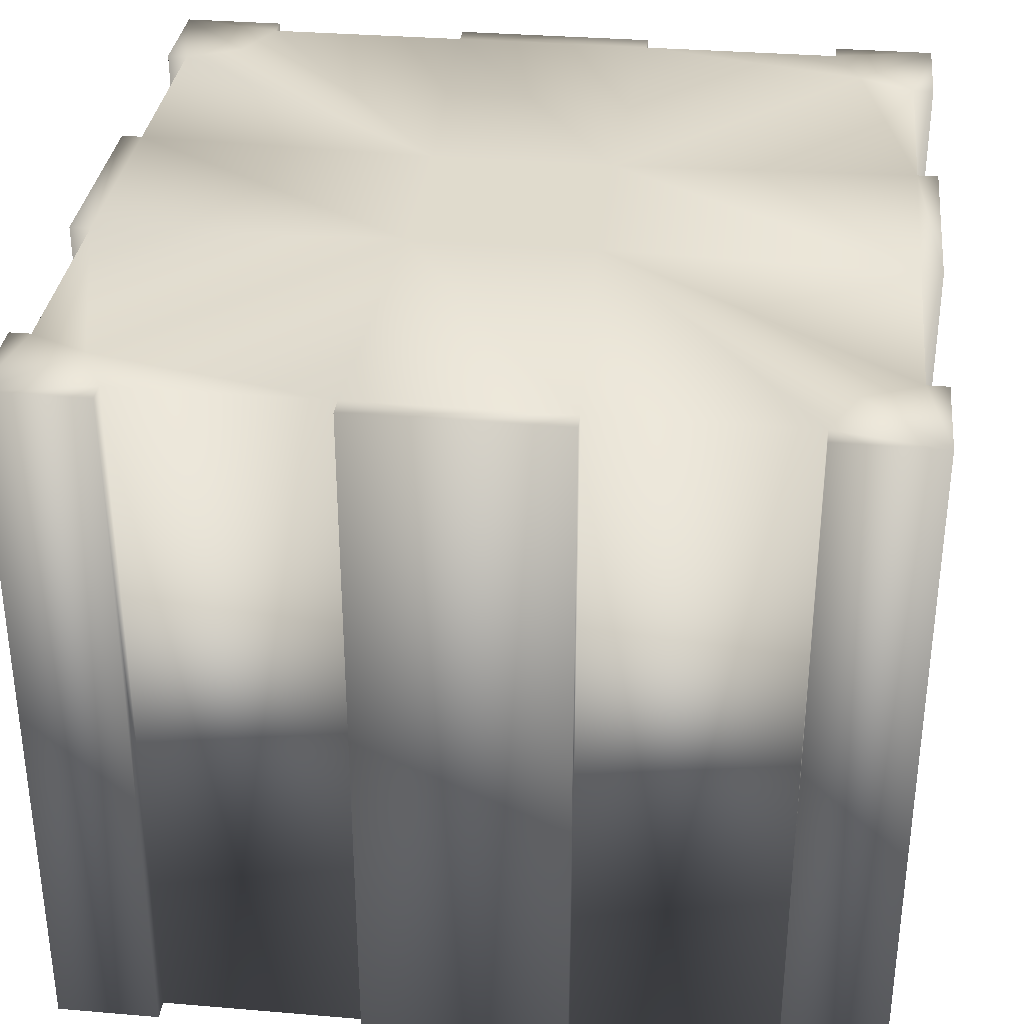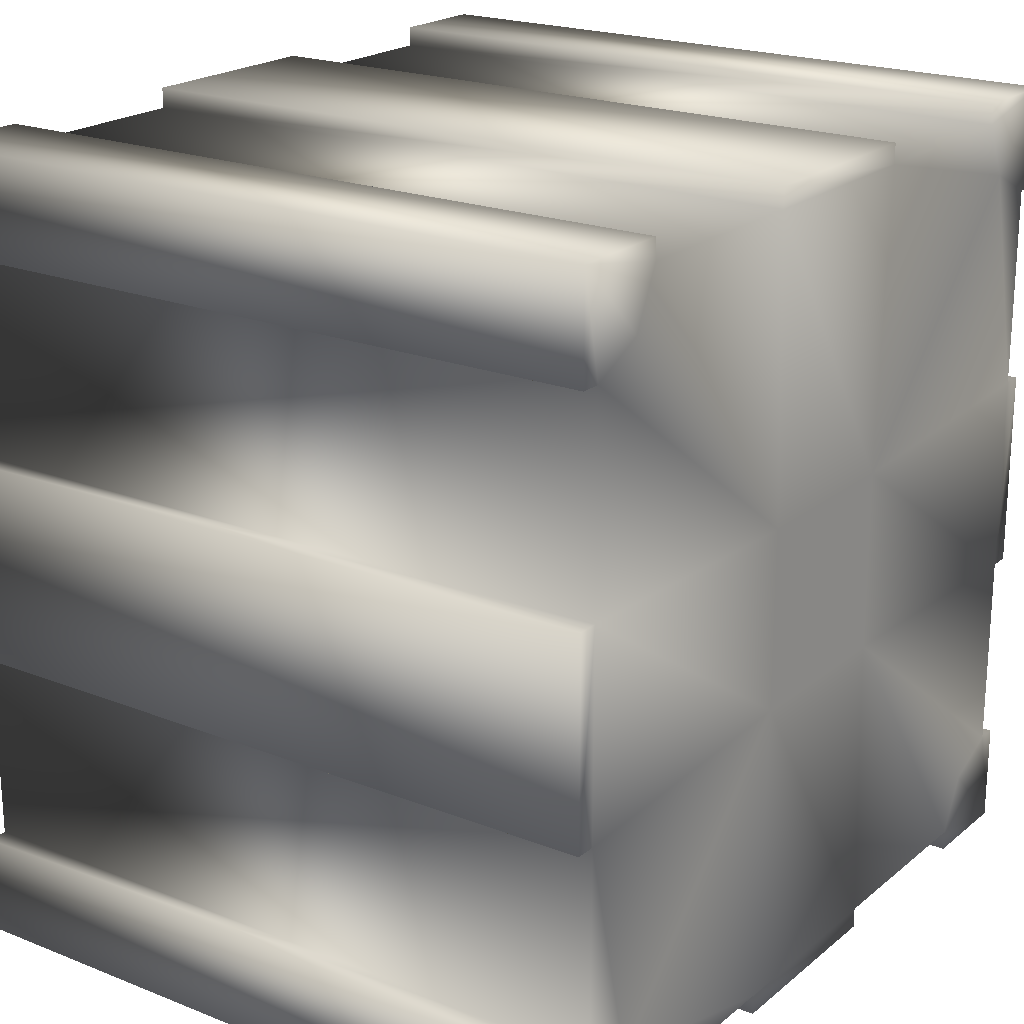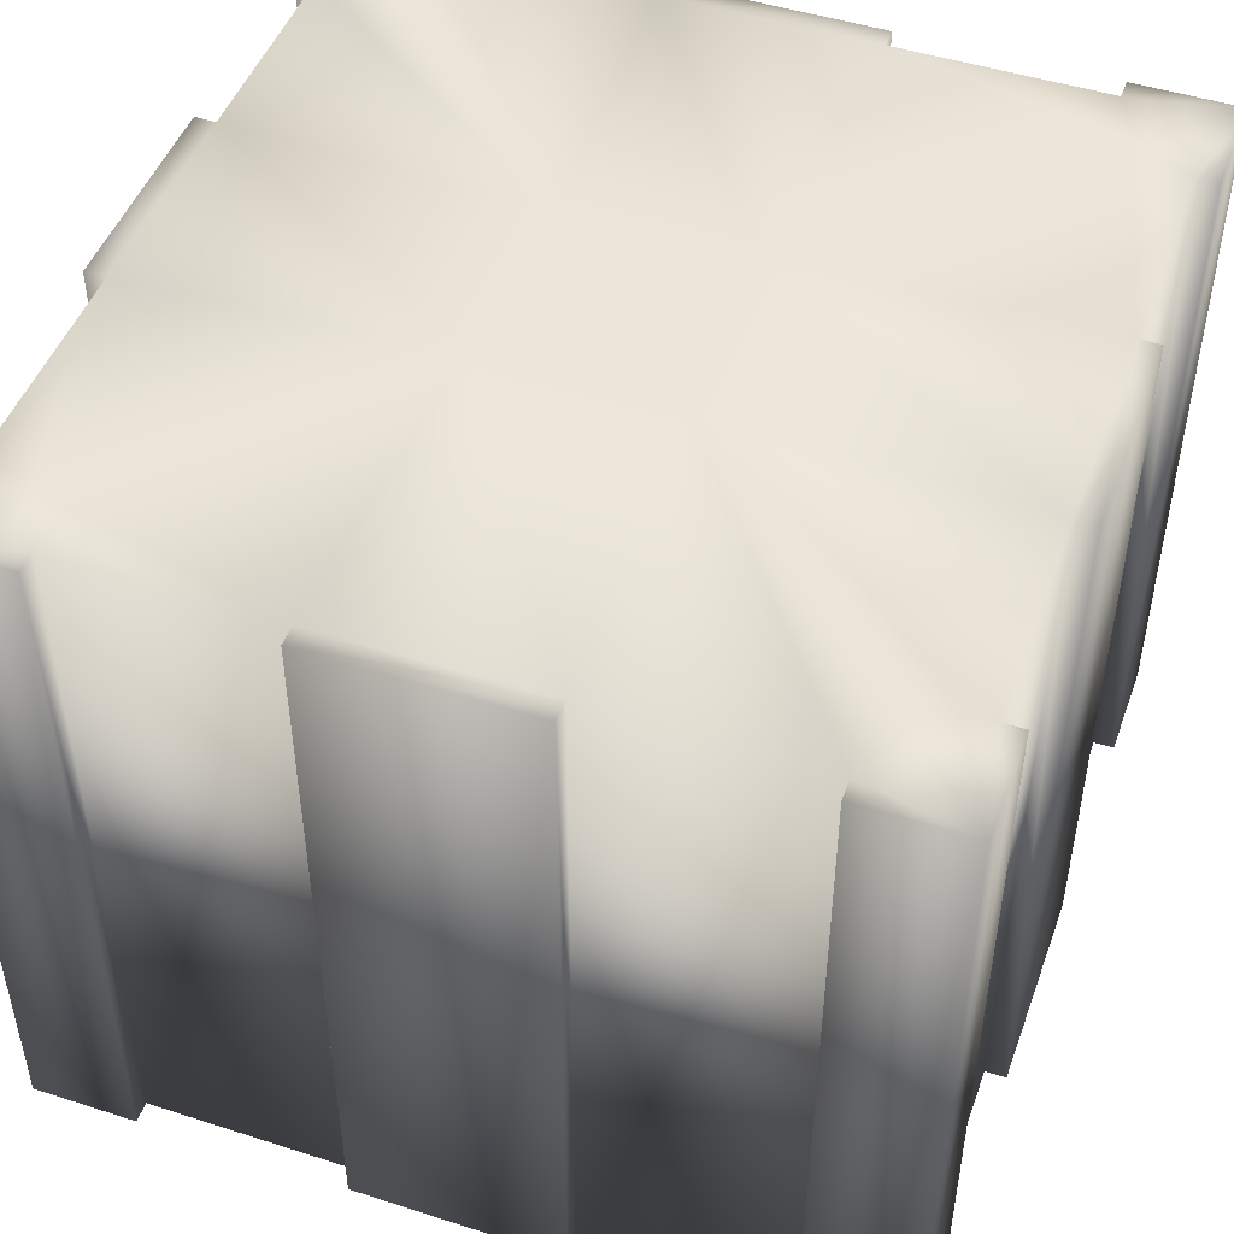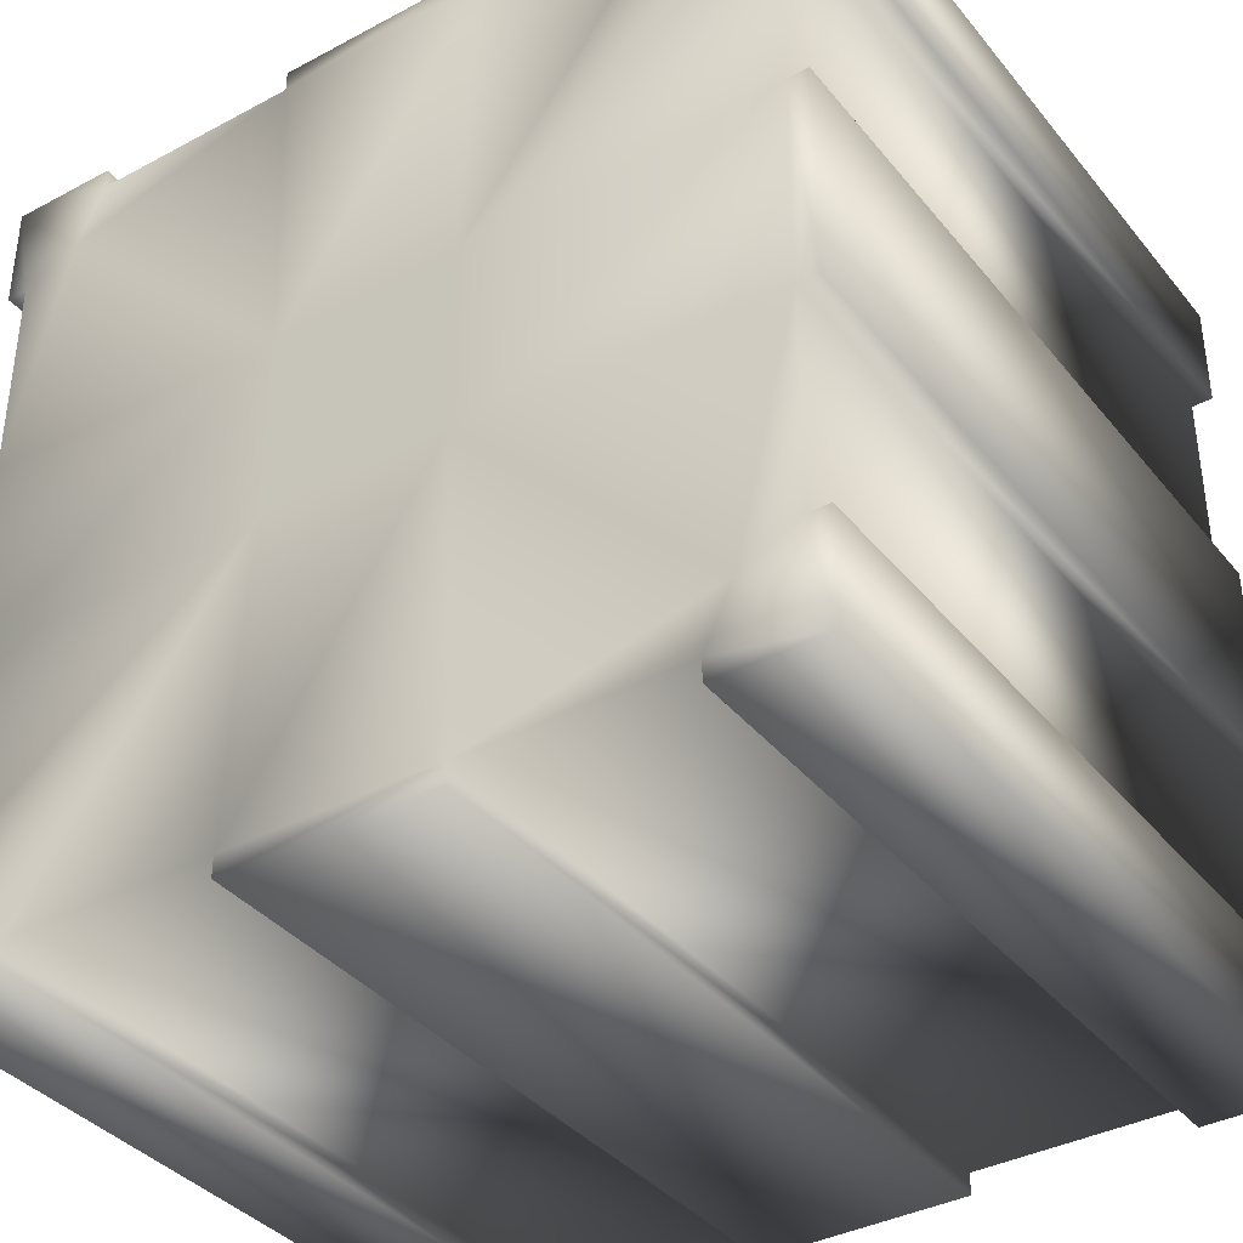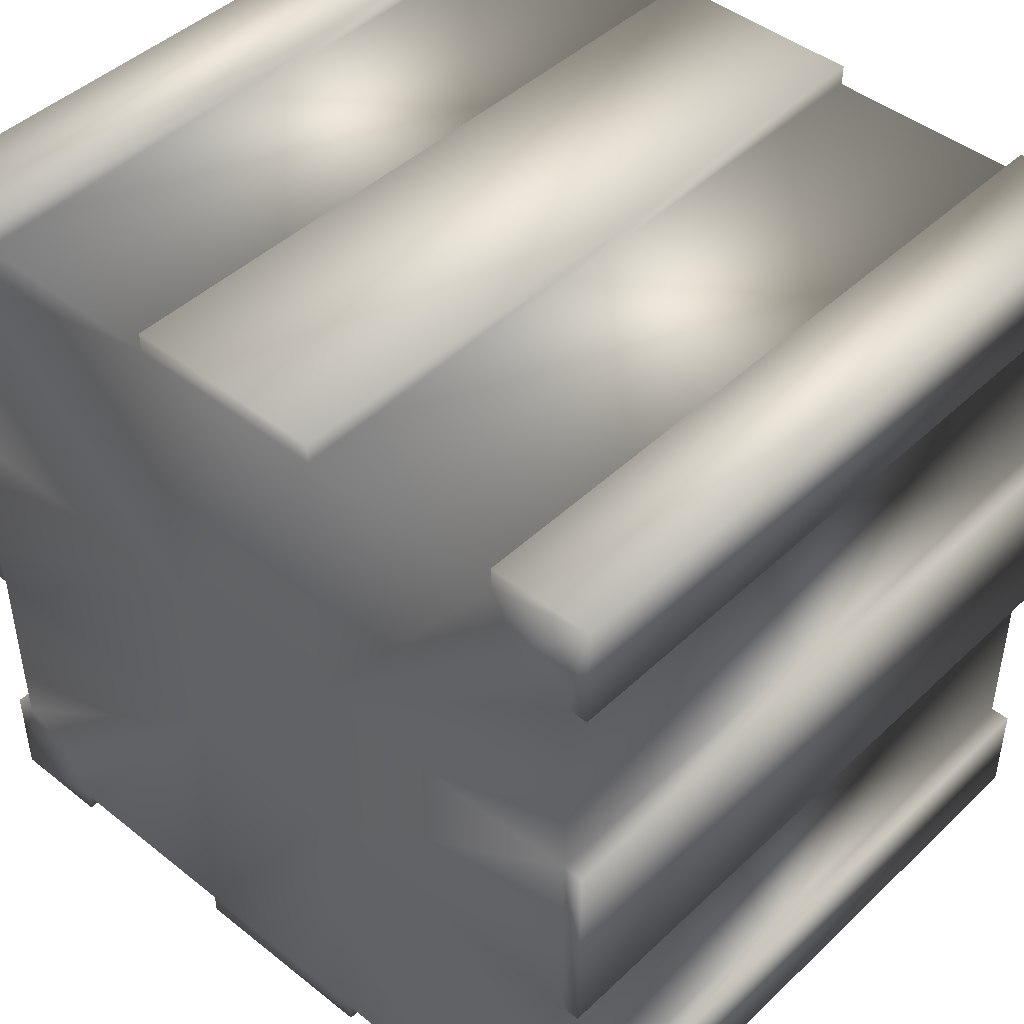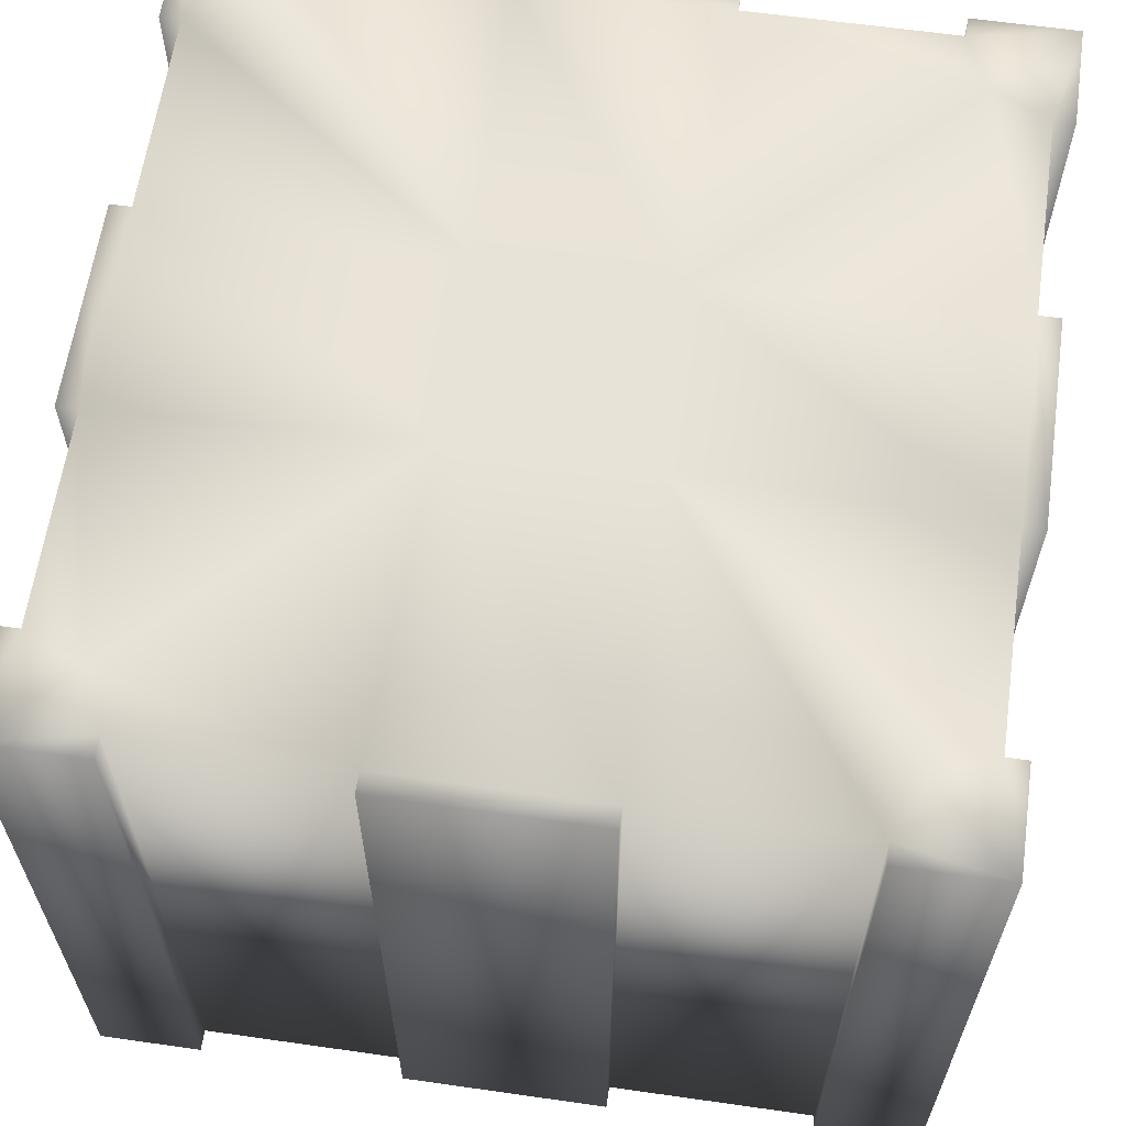
<metadata>
{"format":"obj","ext":"obj","renderer":"f3d","projection":"perspective","resolution":1024,"background":"white","views":[{"elev":33.3,"azim":-83.4,"up":"+Y"},{"elev":20.9,"azim":-54.7,"up":"+Z"},{"elev":47.9,"azim":-70.2,"up":"+Y"},{"elev":-37.5,"azim":-145.7,"up":"+Z"},{"elev":45.0,"azim":-137.4,"up":"+Z"},{"elev":62.1,"azim":98.2,"up":"+Y"}]}
</metadata>
<code>
o SupportBlock_Cube.001
v -0.25 1.75 1
v 0.75 1.75 0.95
v 0.25 1.75 1
v 0.25 1.75 0.95
v 0.75 6.4e-05 1
v 0.75 1.75 1
v -0.25 1.75 0.95
v -0.75 1.75 0.95
v -0.75 6.4e-05 1
v -0.75 1.75 1
v -1 6.4e-05 1
v -1 1.75 1
v 1 1.75 0.25
v 0.95 1.75 -0.75
v 1 6.4e-05 -0.25
v 1 1.75 -0.25
v 0.95 1.75 -0.25
v 0.95 6.4e-05 -0.25
v 1 6.4e-05 -0.75
v 1 1.75 -0.75
v 0.95 1.75 0.25
v 0.95 1.75 0.75
v 1 6.4e-05 0.75
v 1 1.75 0.75
v 1 6.4e-05 1
v 1 1.75 1
v 0.25 6.4e-05 -1
v 0.25 1.75 -1
v -0.75 1.75 -0.95
v -0.25 1.75 -1
v -0.25 1.75 -0.95
v -0.75 1.75 -1
v 0.25 6.4e-05 -0.95
v 0.25 1.75 -0.95
v 0.75 6.4e-05 -0.95
v 0.75 1.75 -0.95
v 0.75 6.4e-05 -1
v 0.75 1.75 -1
v 1 1.75 -1
v -1 6.4e-05 -0.25
v -1 1.75 -0.25
v -0.95 1.75 0.75
v -1 1.75 0.25
v -0.95 1.75 0.25
v -0.95 6.4e-05 0.25
v -1 6.4e-05 0.75
v -1 1.75 0.75
v -0.95 1.75 -0.25
v -0.95 6.4e-05 -0.75
v -0.95 1.75 -0.75
v -1 6.4e-05 -0.75
v -1 1.75 -0.75
v -1 6.4e-05 -1
v -1 1.75 -1
v 0.8145 1.75 0.8145
v 0.8145 1.75 -0.8145
v -0.8145 1.75 -0.8145
v 0.22 1.75 0.22
v 0.22 1.75 -0.22
v -0.8145 1.75 0.8145
v -0.22 1.75 0.22
v -0.22 1.75 -0.22
v -0.25 6.4e-05 1
v 0.75 6.4e-05 0.95
v 0.25 6.4e-05 1
v 0.25 6.4e-05 0.95
v -0.25 6.4e-05 0.95
v -0.75 6.4e-05 0.95
v 1 6.4e-05 0.25
v 0.95 6.4e-05 -0.75
v 0.95 6.4e-05 0.25
v 0.95 6.4e-05 0.75
v -0.75 6.4e-05 -0.95
v -0.25 6.4e-05 -1
v -0.25 6.4e-05 -0.95
v -0.75 6.4e-05 -1
v 1 6.4e-05 -1
v -0.95 6.4e-05 0.75
v -1 6.4e-05 0.25
v -0.95 6.4e-05 -0.25
v 0.8145 6.4e-05 0.8145
v 0.8145 6.4e-05 -0.8145
v -0.8145 6.4e-05 -0.8145
v 0.22 6.4e-05 0.22
v 0.22 6.4e-05 -0.22
v -0.8145 6.4e-05 0.8145
v -0.22 6.4e-05 0.22
v -0.22 6.4e-05 -0.22
f 63 1 7 67
f 2 64 5 6
f 65 3 1 63
f 4 66 64 2
f 3 65 66 4
f 67 7 8 68
f 68 8 10 9
f 9 10 12 11
f 69 13 21 71
f 14 70 19 20
f 15 16 13 69
f 17 18 70 14
f 16 15 18 17
f 71 21 22 72
f 72 22 24 23
f 23 24 26 25
f 27 28 34 33
f 29 73 76 32
f 74 30 28 27
f 31 75 73 29
f 30 74 75 31
f 33 34 36 35
f 35 36 38 37
f 37 38 39 77
f 40 41 48 80
f 42 78 46 47
f 79 43 41 40
f 44 45 78 42
f 43 79 45 44
f 80 48 50 49
f 49 50 52 51
f 51 52 54 53
f 6 5 25 26
f 20 19 77 39
f 32 76 53 54
f 11 12 47 46
f 17 21 13 16
f 44 48 41 43
f 31 34 28 30
f 4 7 1 3
f 50 57 54 52
f 29 32 54 57
f 42 47 12 60
f 8 60 12 10
f 2 6 26 55
f 22 55 26 24
f 14 20 39 56
f 36 56 39 38
f 55 58 4 2
f 58 61 7 4
f 61 60 8 7
f 21 58 55 22
f 61 44 42 60
f 17 59 58 21
f 59 62 61 58
f 62 48 44 61
f 14 56 59 17
f 57 50 48 62
f 36 34 59 56
f 34 31 62 59
f 31 29 57 62
f 18 15 69 71
f 45 79 40 80
f 75 74 27 33
f 66 65 63 67
f 49 51 53 83
f 73 83 53 76
f 78 86 11 46
f 68 9 11 86
f 64 81 25 5
f 72 23 25 81
f 70 82 77 19
f 35 37 77 82
f 81 64 66 84
f 84 66 67 87
f 87 67 68 86
f 71 72 81 84
f 87 86 78 45
f 18 71 84 85
f 85 84 87 88
f 88 87 45 80
f 70 18 85 82
f 83 88 80 49
f 35 82 85 33
f 33 85 88 75
f 75 88 83 73

</code>
